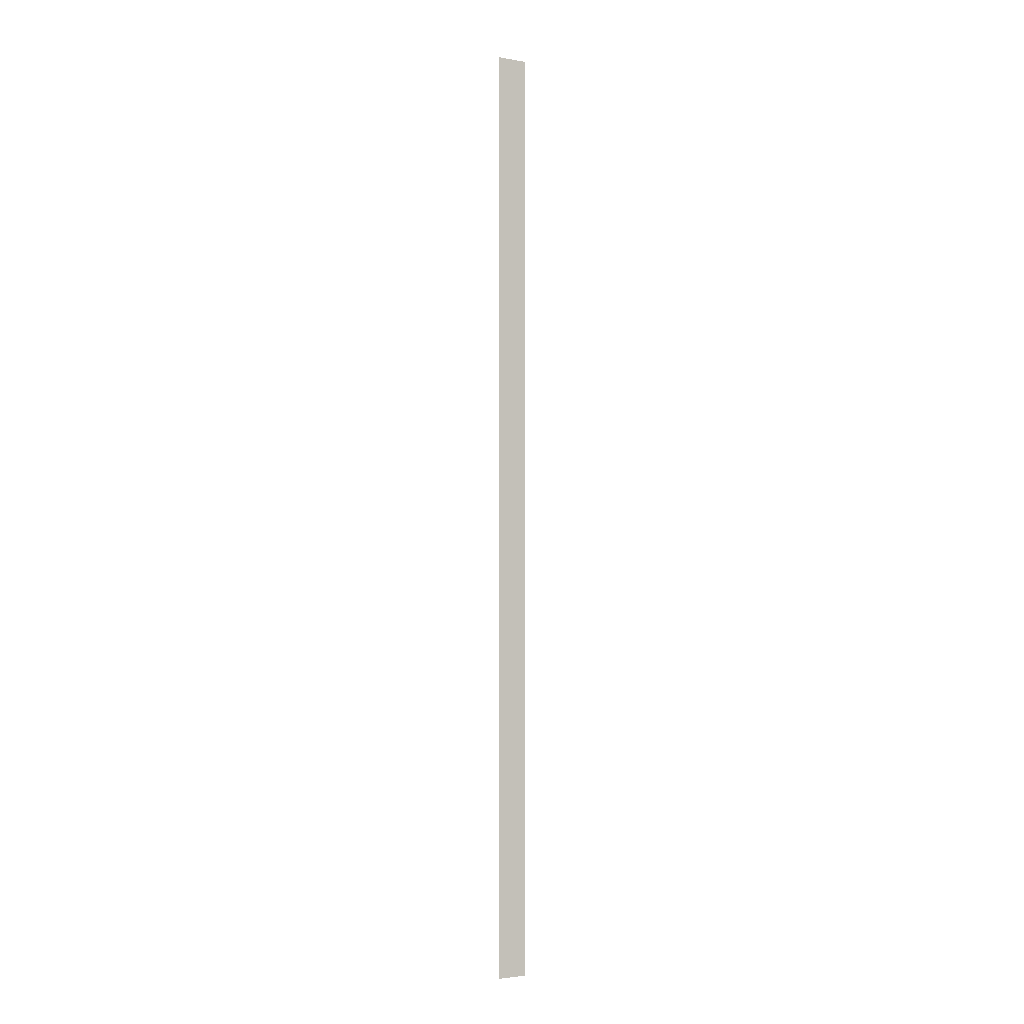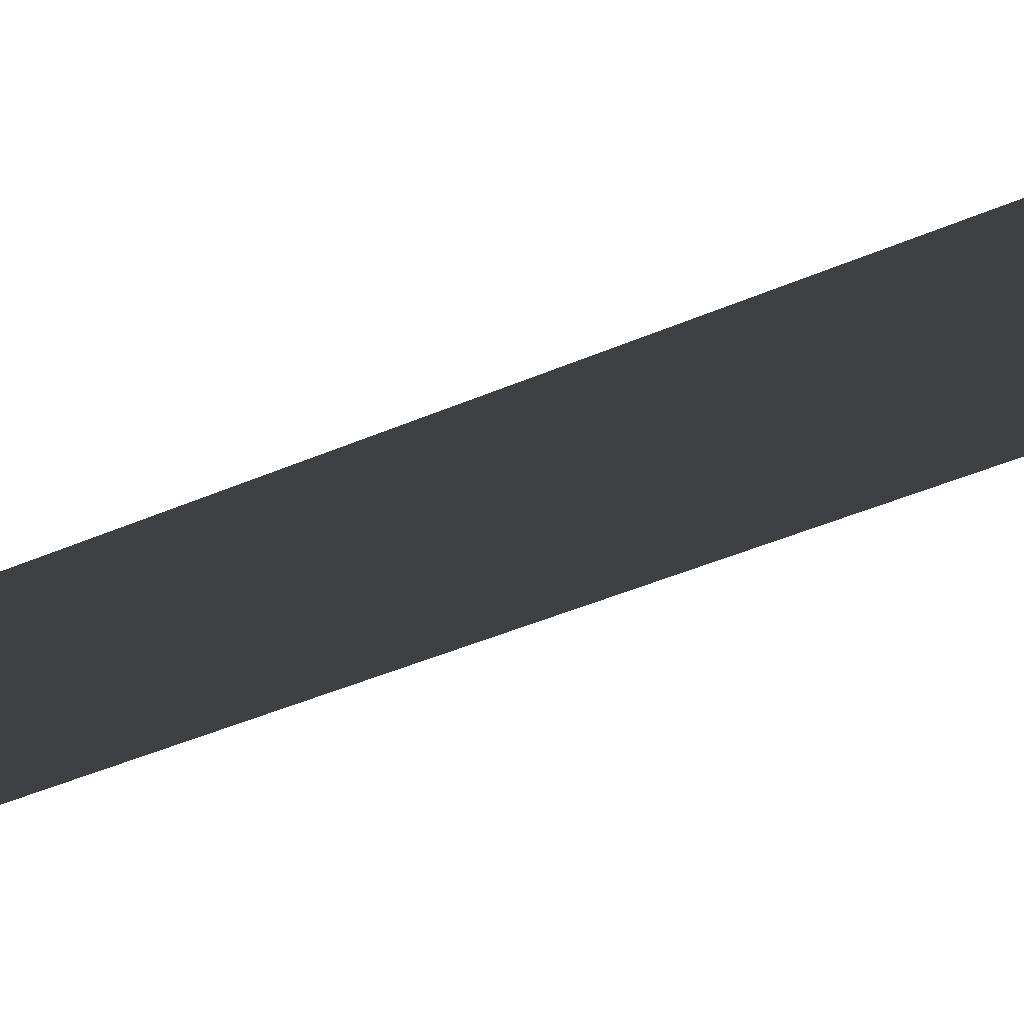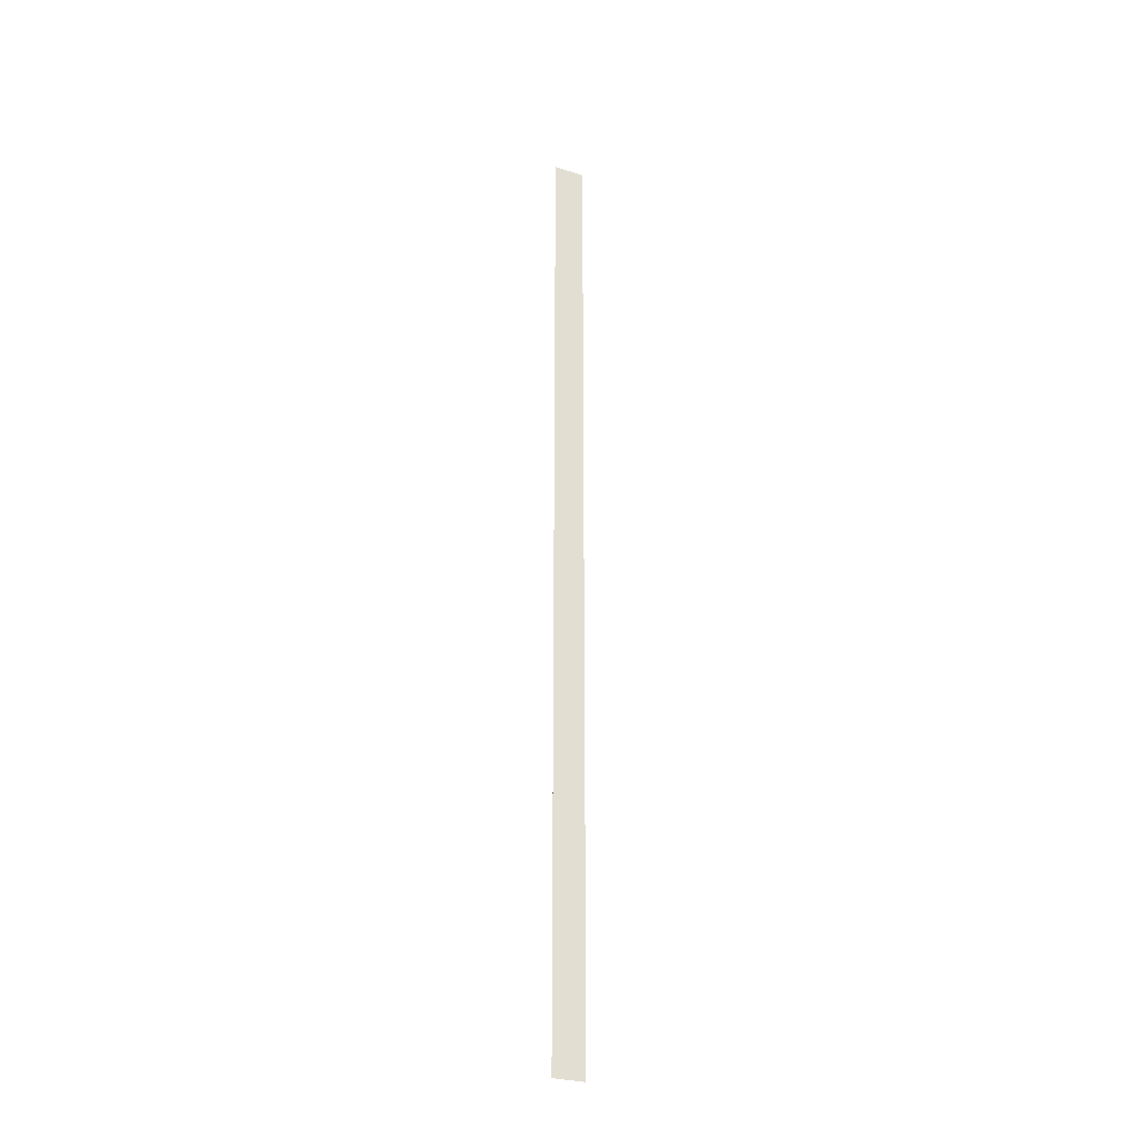
<metadata>
{"format":"obj","ext":"obj","renderer":"f3d","projection":"perspective","resolution":1024,"background":"white","views":[{"elev":-3.1,"azim":-30.8,"up":"+Z"},{"elev":-5.0,"azim":-13.9,"up":"+Y"},{"elev":-28.8,"azim":154.9,"up":"+Z"}]}
</metadata>
<code>
o wall_obb.194_Mesh.199
v -167.5 4.508 92.96
v -167.5 4.508 91.26
v -167.5 4.508 89.56
v -167.5 4.508 87.86
v -167.5 4.508 86.16
v -167.5 4.508 84.46
v -167.5 4.508 82.76
v -167.5 4.508 81.05
v -167.5 4.508 79.35
v -167.5 4.508 77.65
v -168 4.508 92.96
v -168 4.508 91.26
v -168 4.508 89.56
v -168 4.508 87.86
v -168 4.508 86.16
v -168 4.508 84.46
v -168 4.508 82.76
v -168 4.508 81.05
v -168 4.508 79.35
v -168 4.508 77.65
f 1 2 3 4 5 6 7 8 9 10 20 19 18 17 16 15 14 13 12 11

</code>
